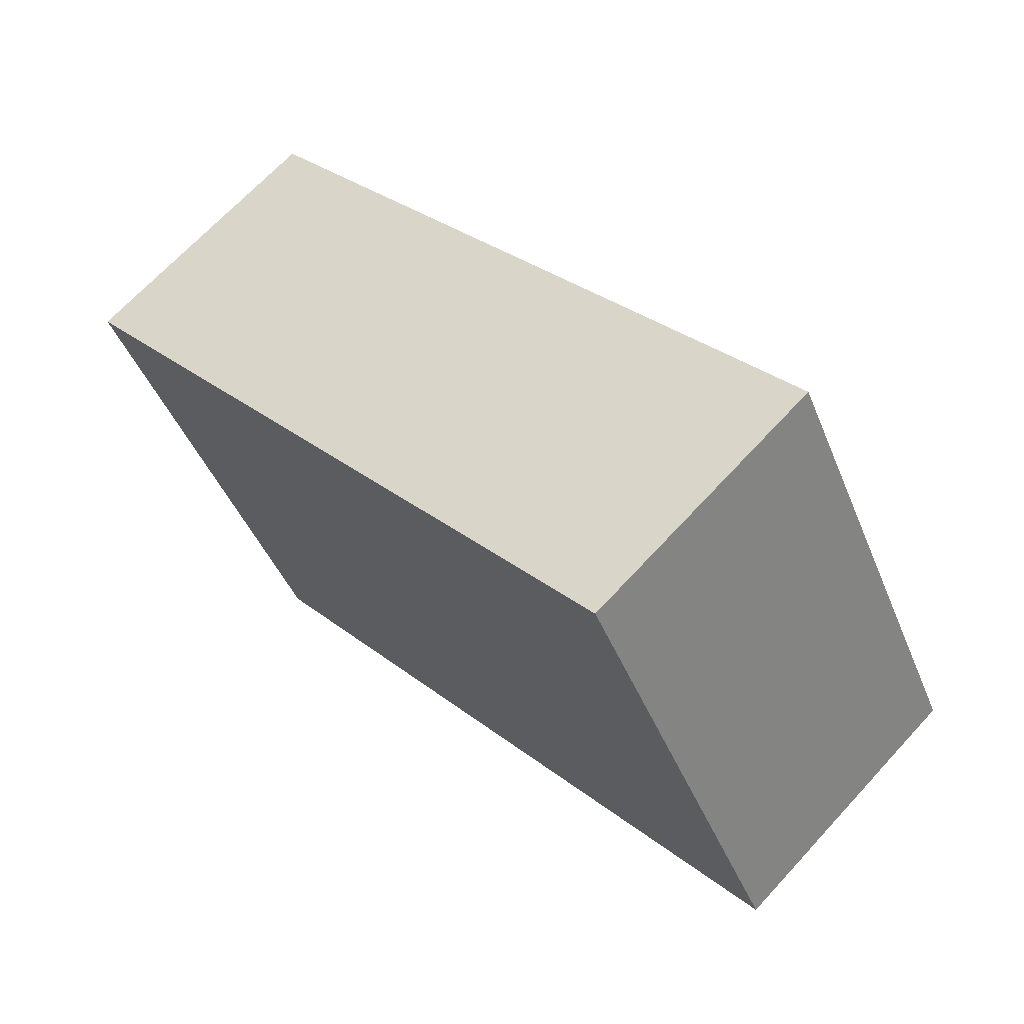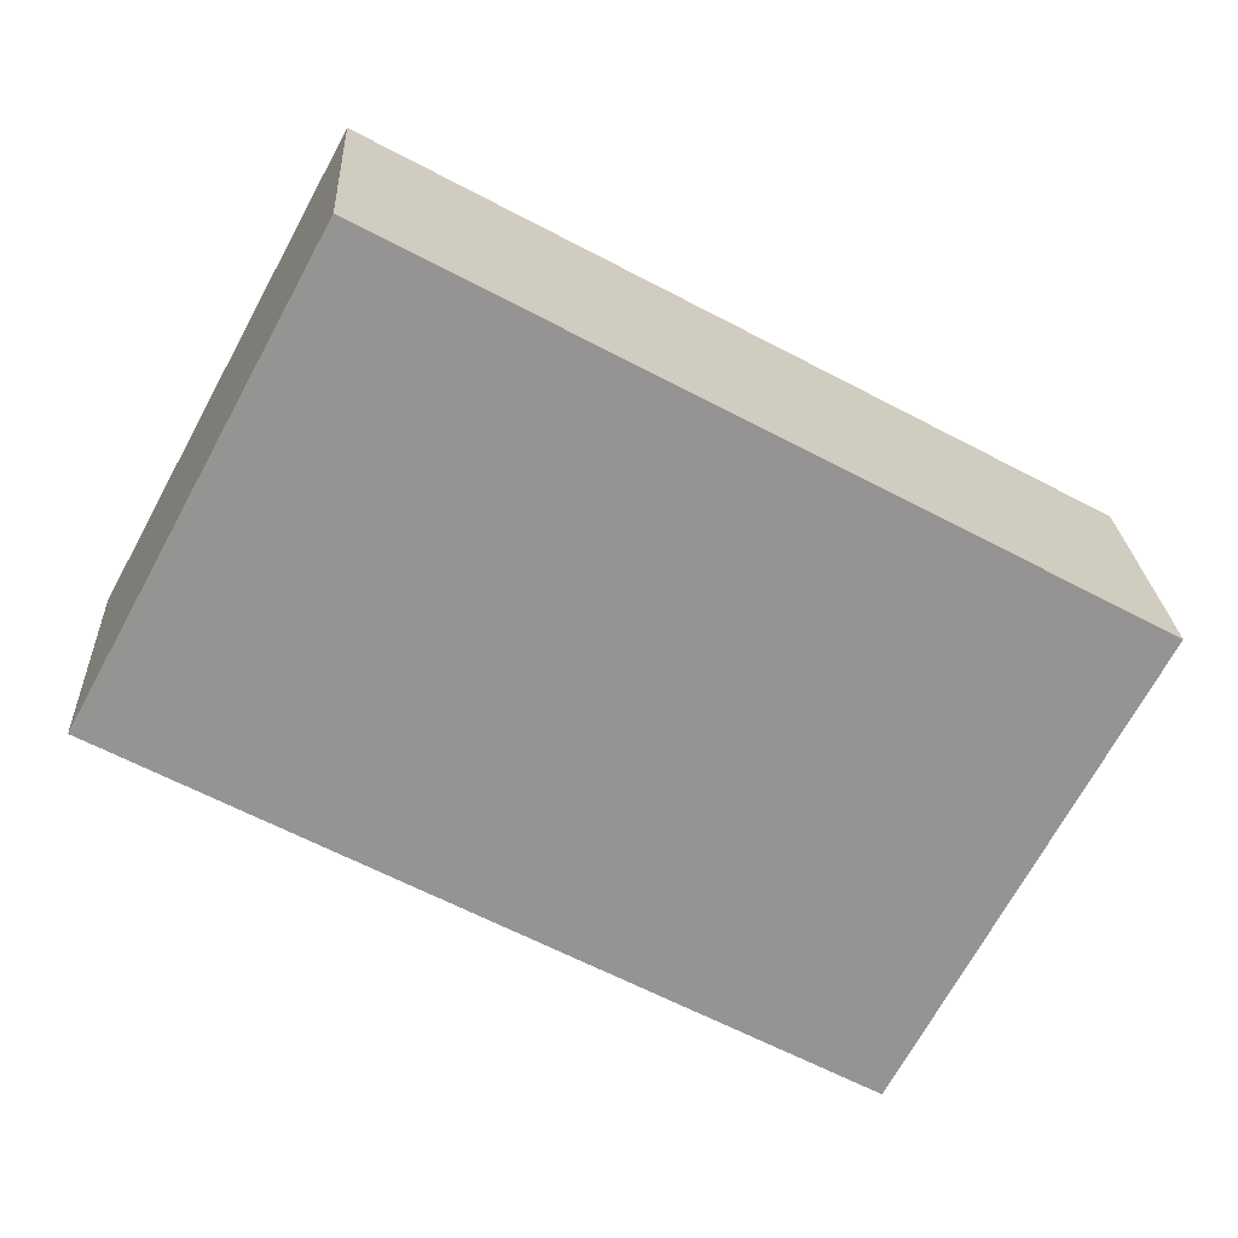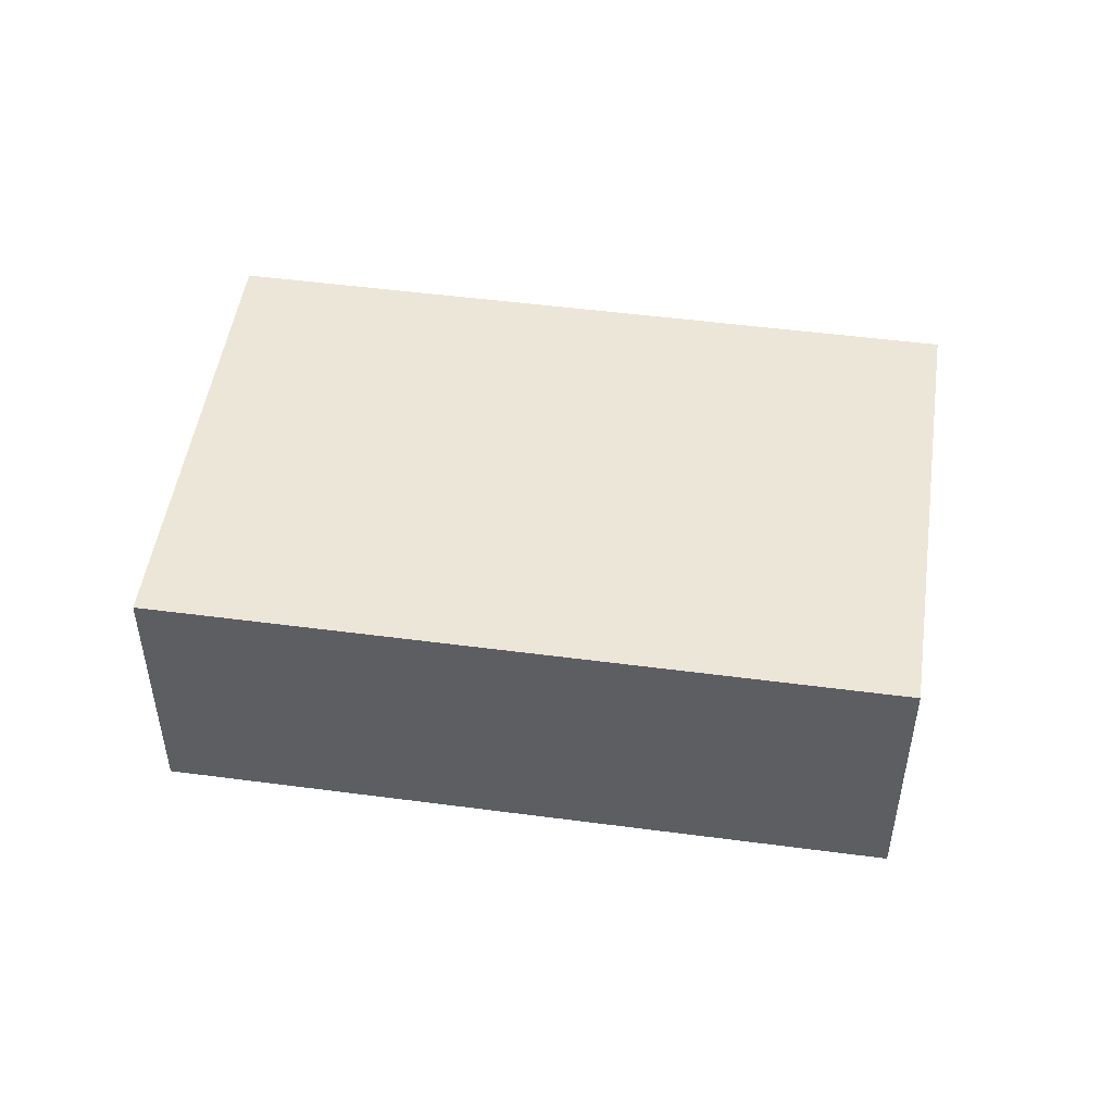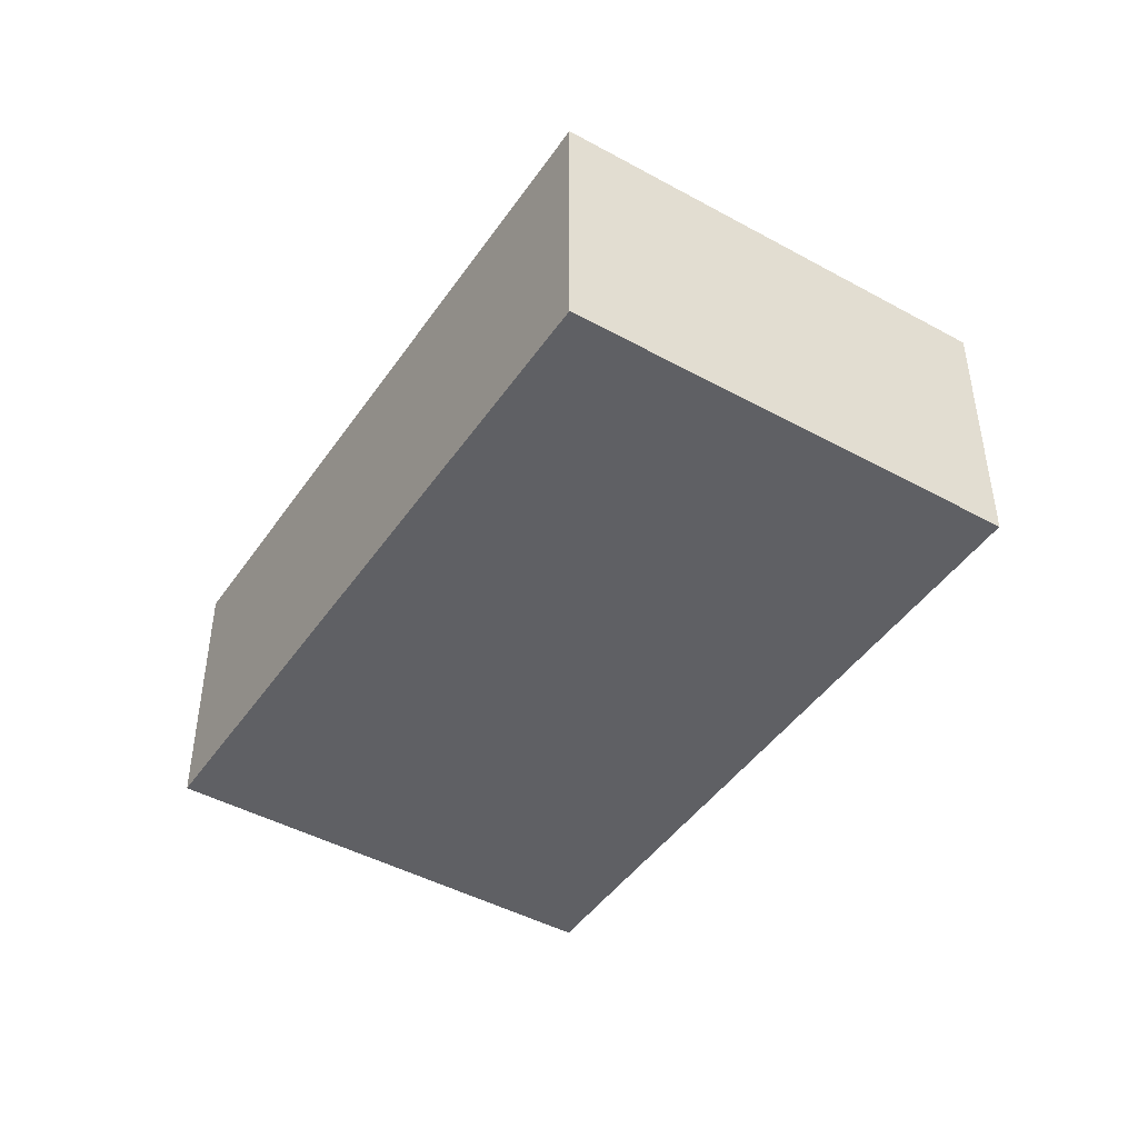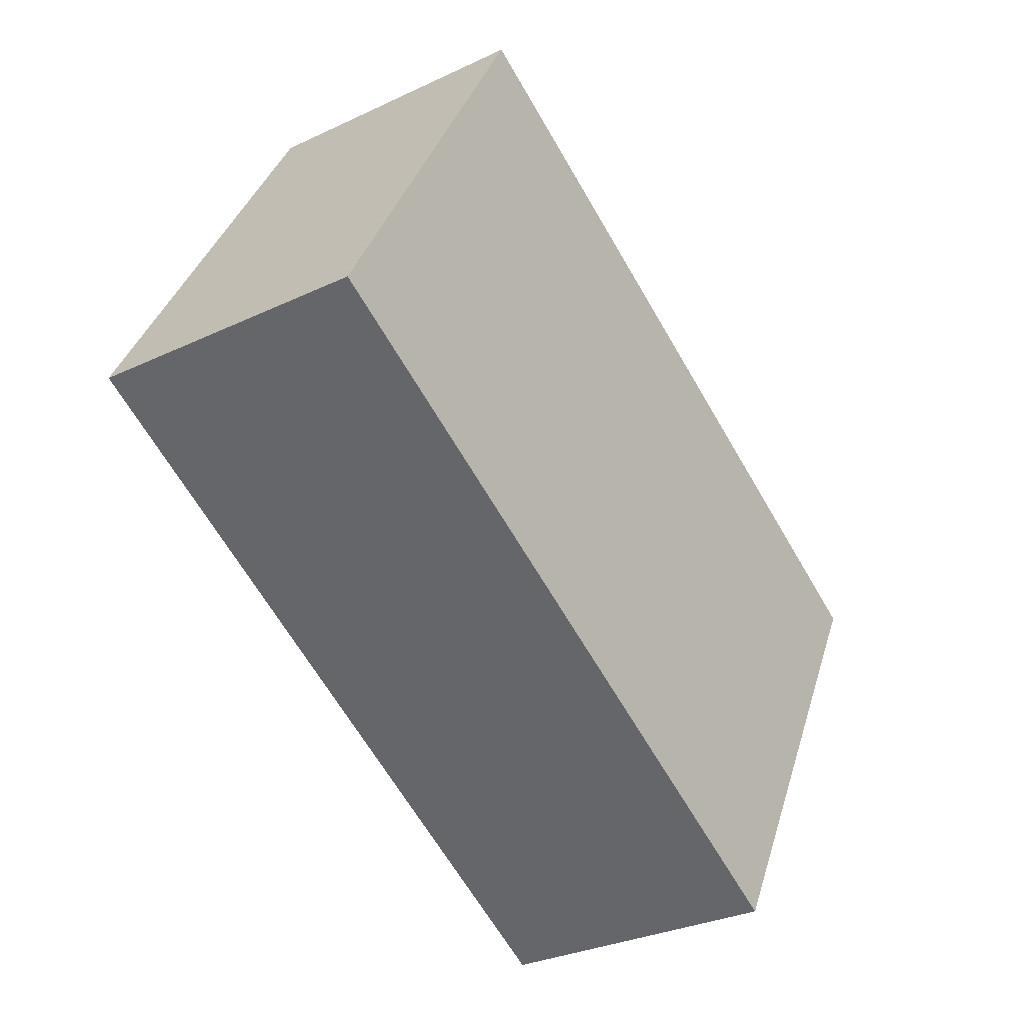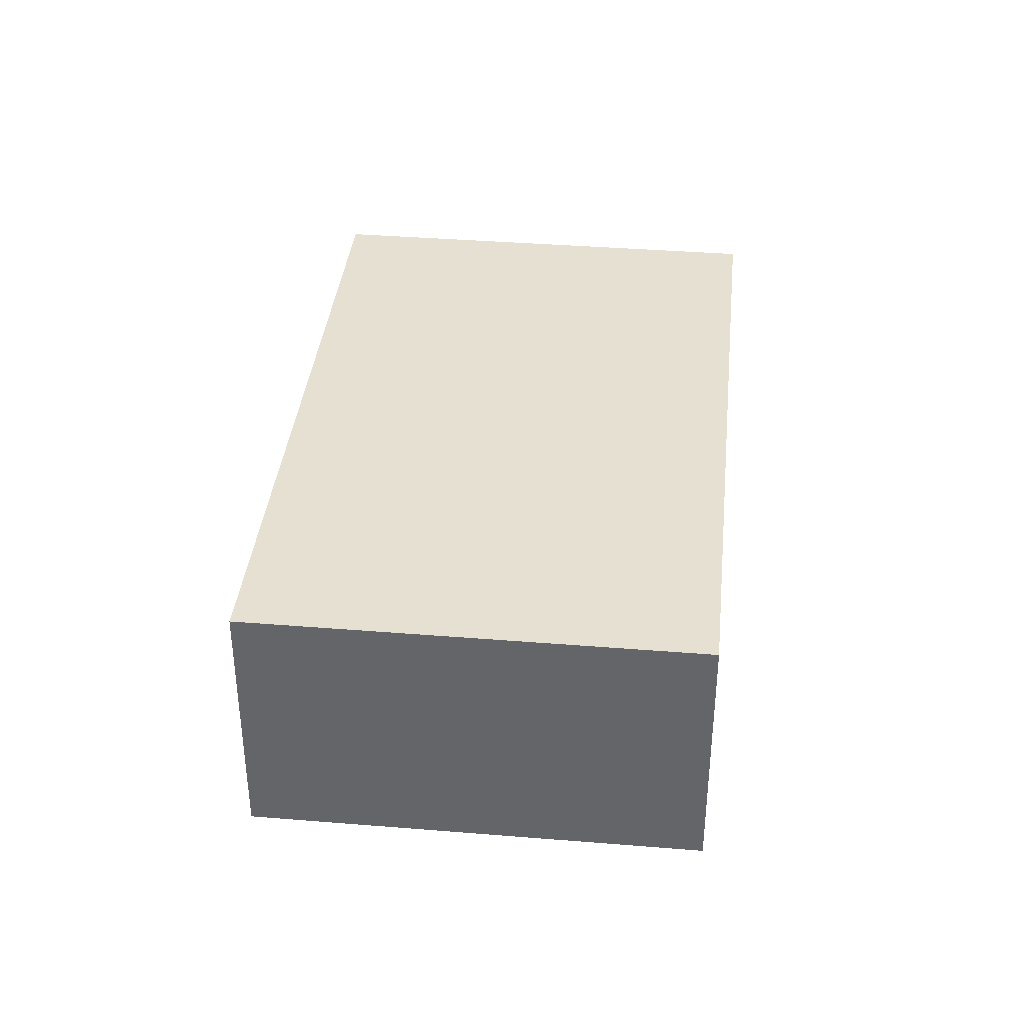
<metadata>
{"format":"obj","ext":"obj","renderer":"f3d","projection":"perspective","resolution":1024,"background":"white","views":[{"elev":67.9,"azim":-137.4,"up":"+Z"},{"elev":23.2,"azim":-3.0,"up":"+Z"},{"elev":49.4,"azim":36.7,"up":"+Y"},{"elev":-45.3,"azim":86.0,"up":"+Y"},{"elev":-30.5,"azim":-55.6,"up":"+Z"},{"elev":37.8,"azim":-55.7,"up":"+Y"}]}
</metadata>
<code>
v  5.661 2.328 -3.058
v  1.936 2.328 3.582
v  7.596 2.328 0.524
v  0 2.328 1.425e-16
v  7.596 -3.209e-17 0.524
v  5.661 1.872e-16 -3.058
v  0 0 0
v  1.936 -2.193e-16 3.582
g defaultobject
f 1 2 3
f 2 1 4
f 5 1 3
f 1 5 6
f 6 4 1
f 4 6 7
f 7 2 4
f 2 7 8
f 8 3 2
f 3 8 5
f 5 7 6
f 7 5 8

</code>
